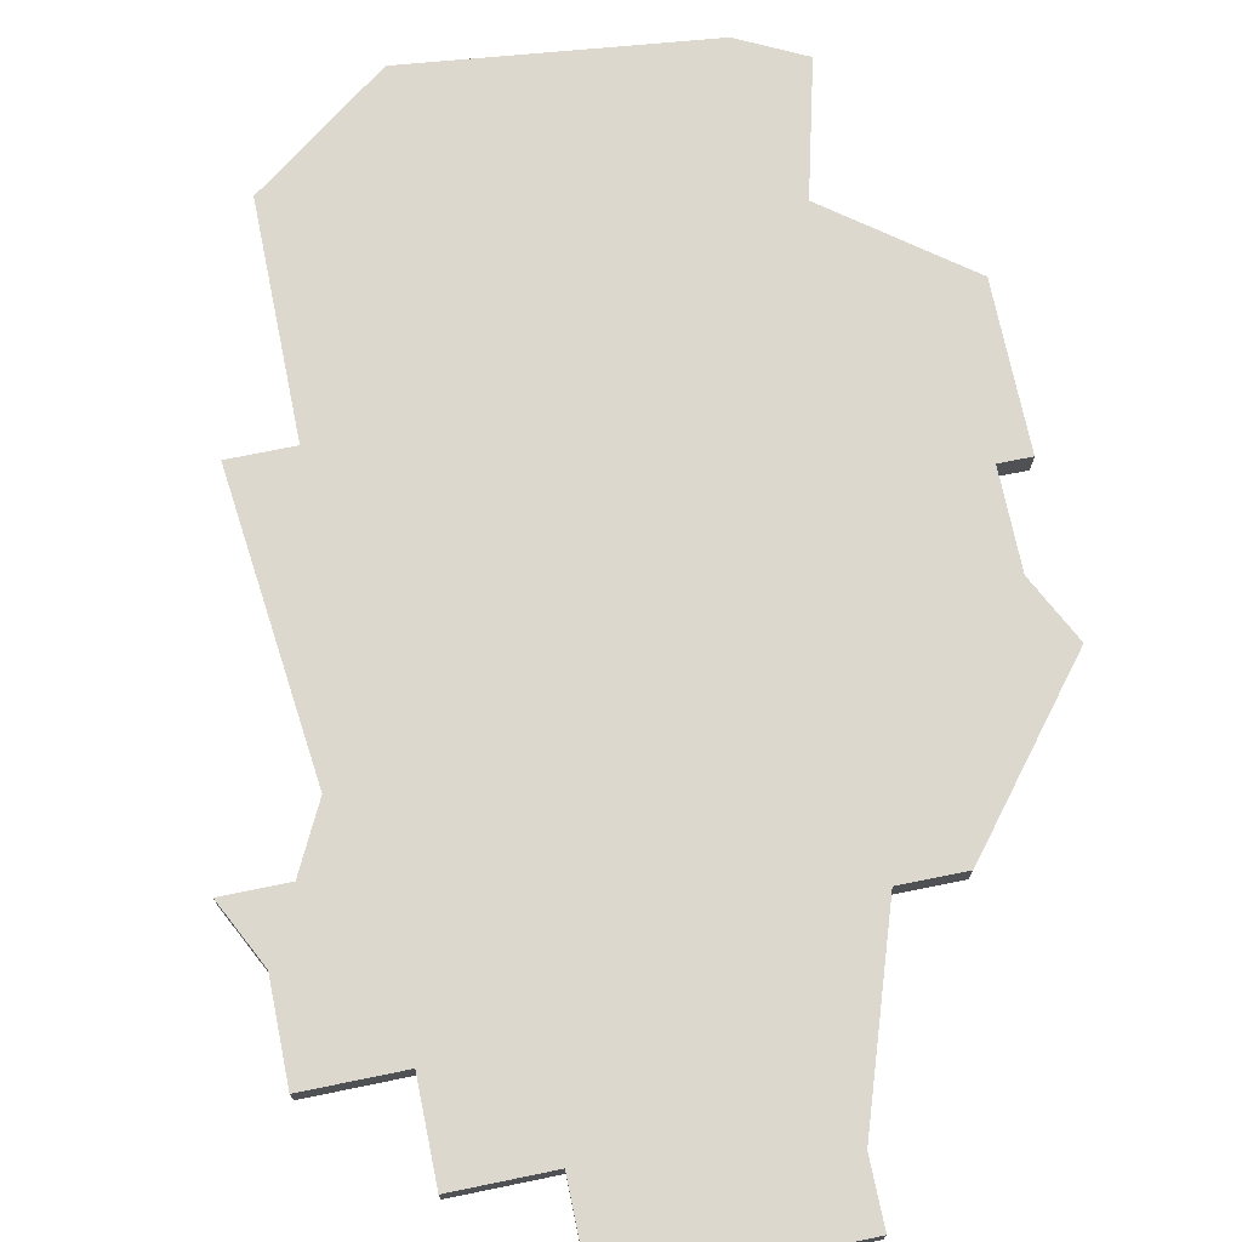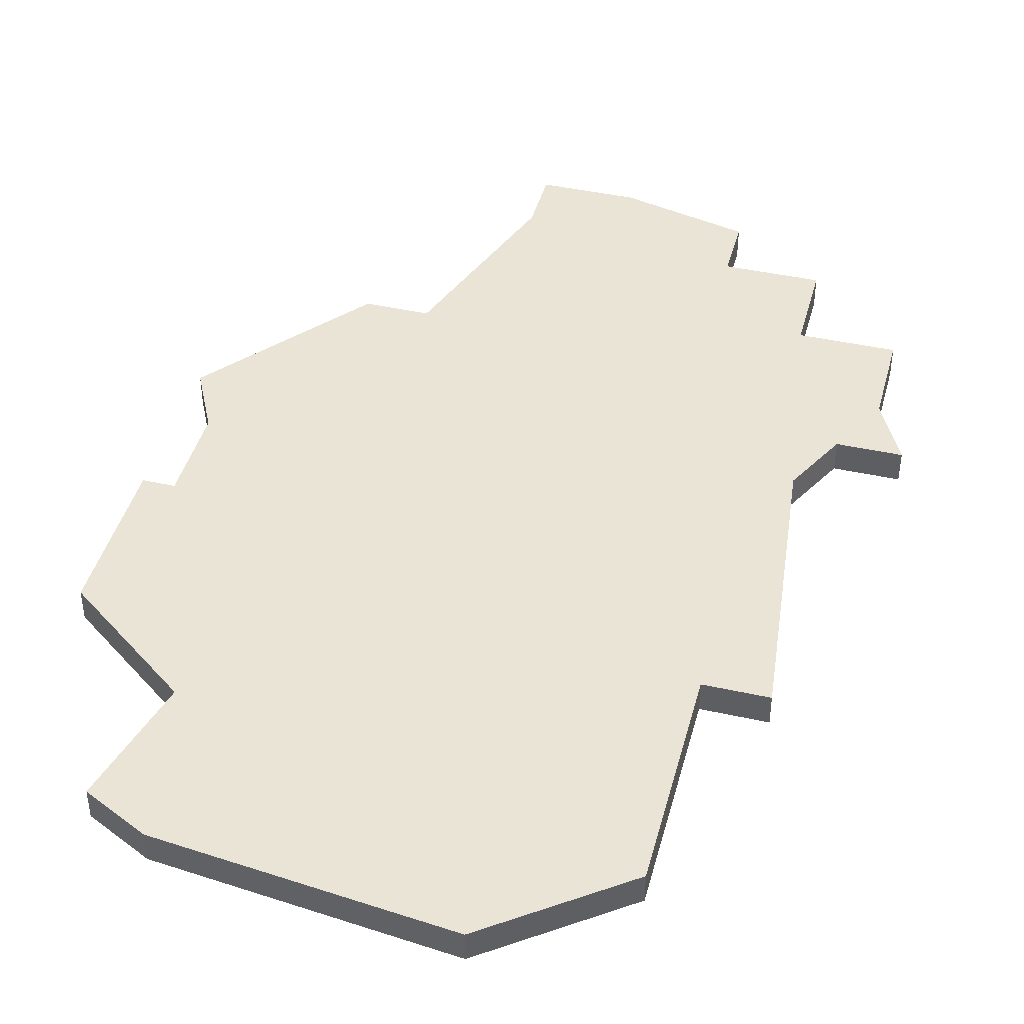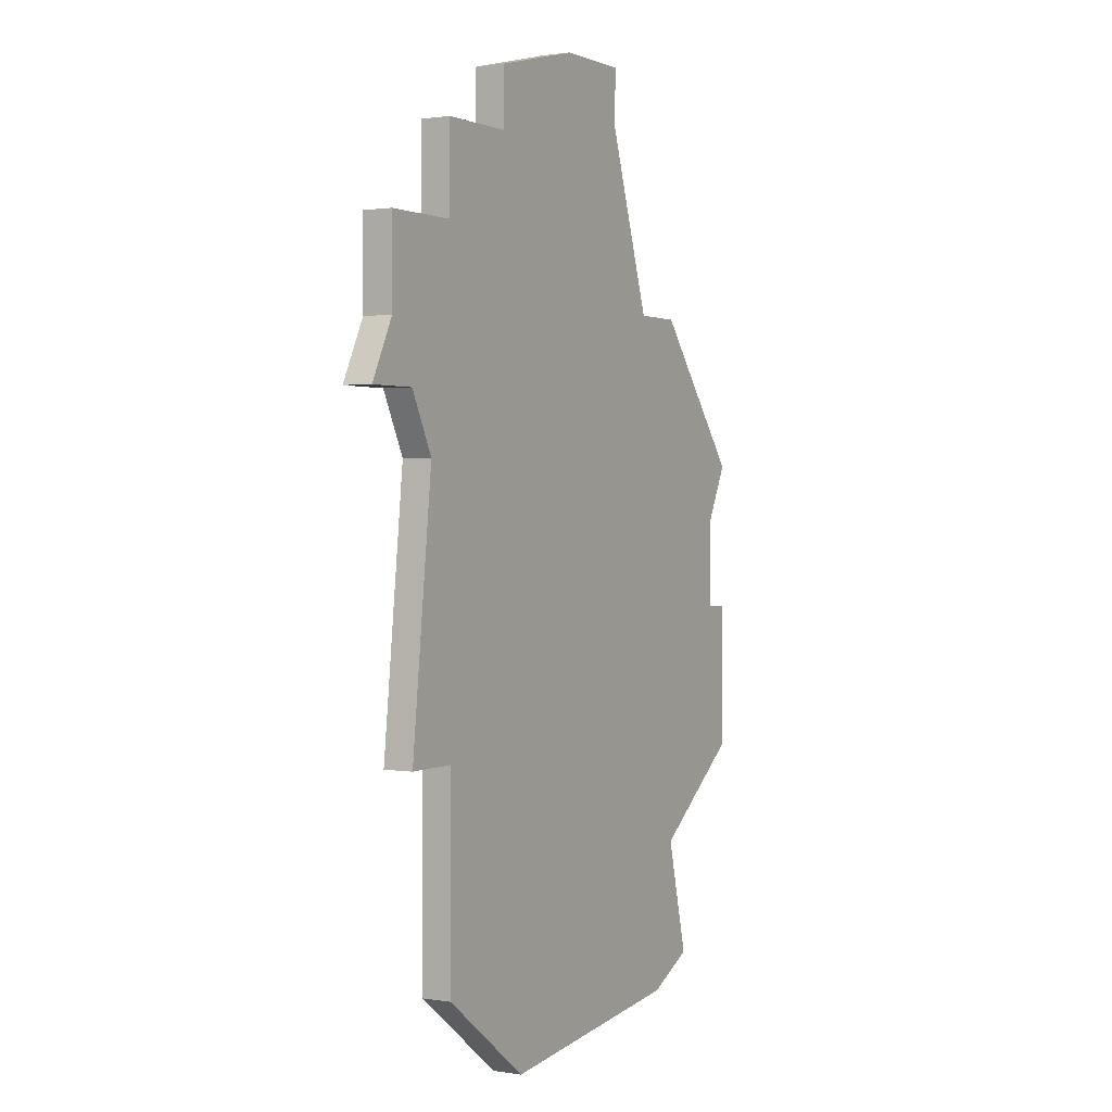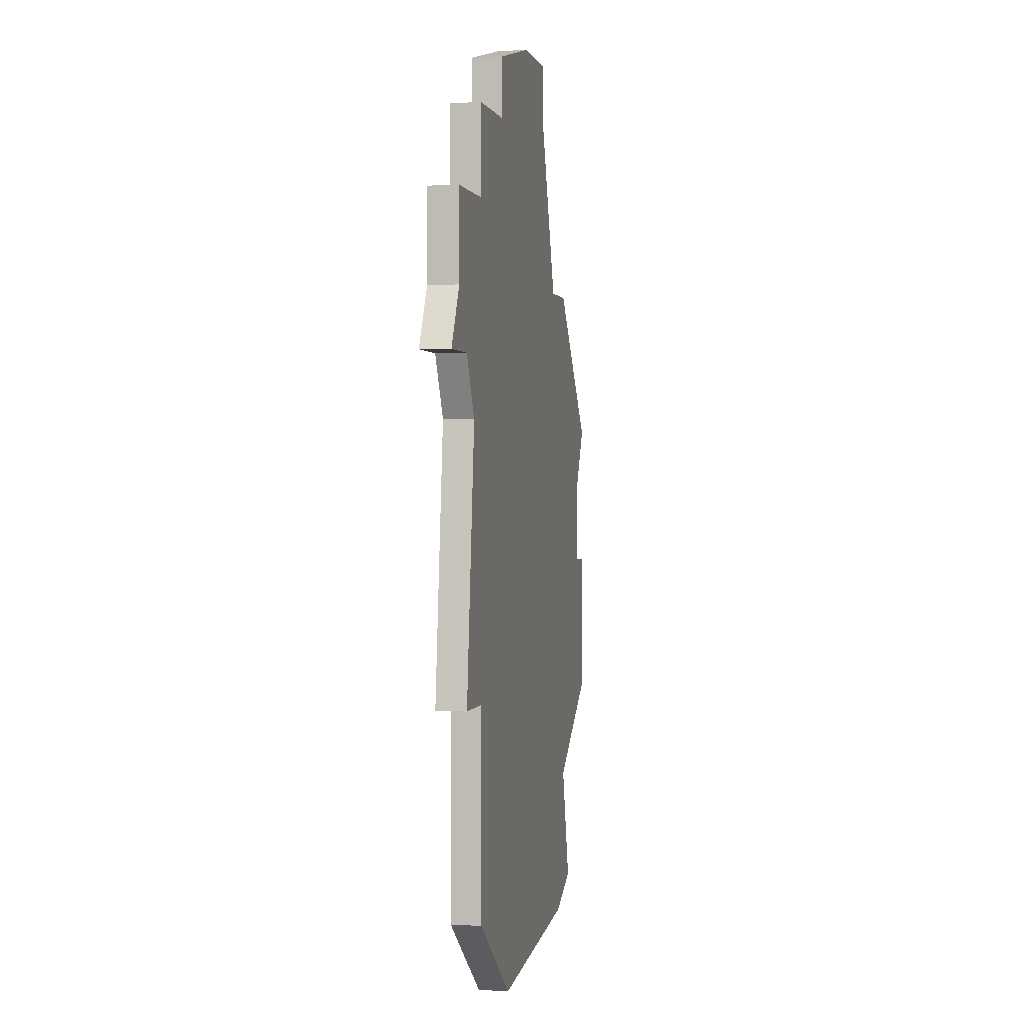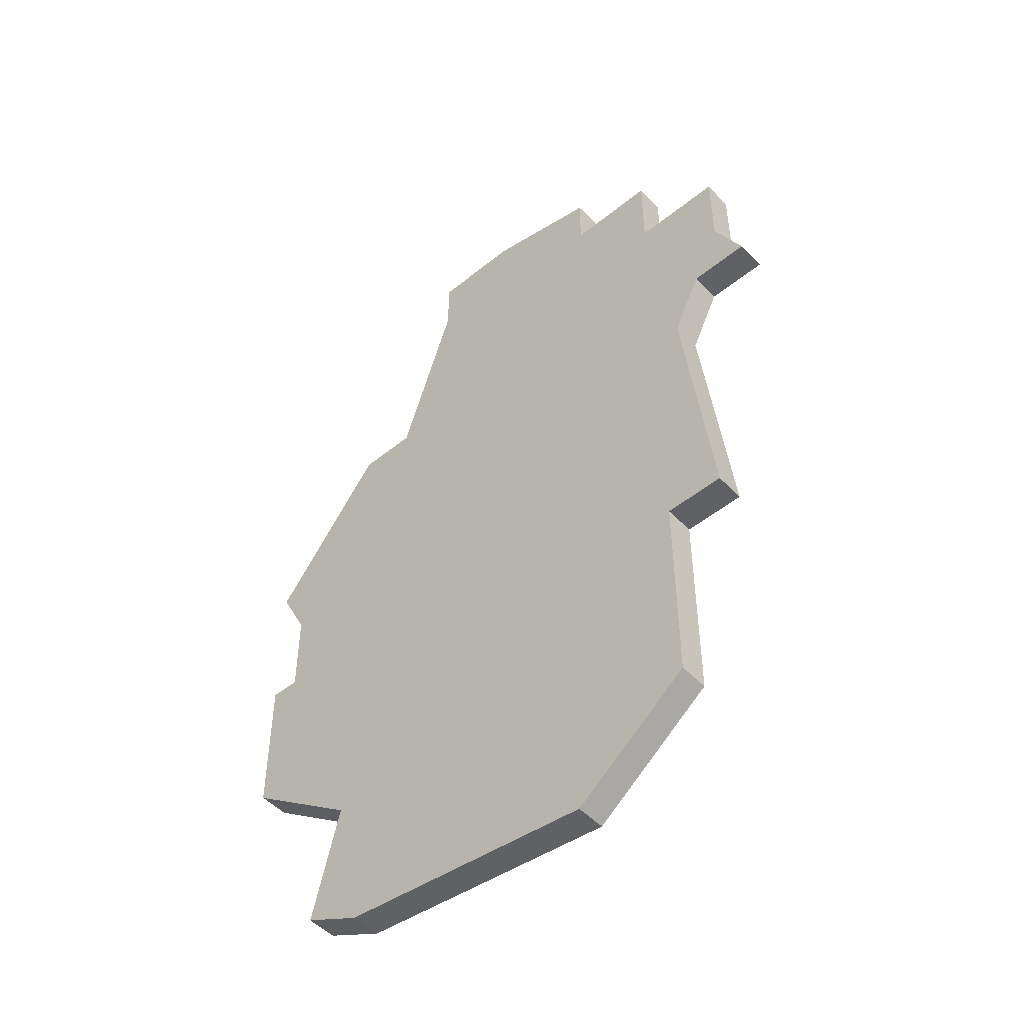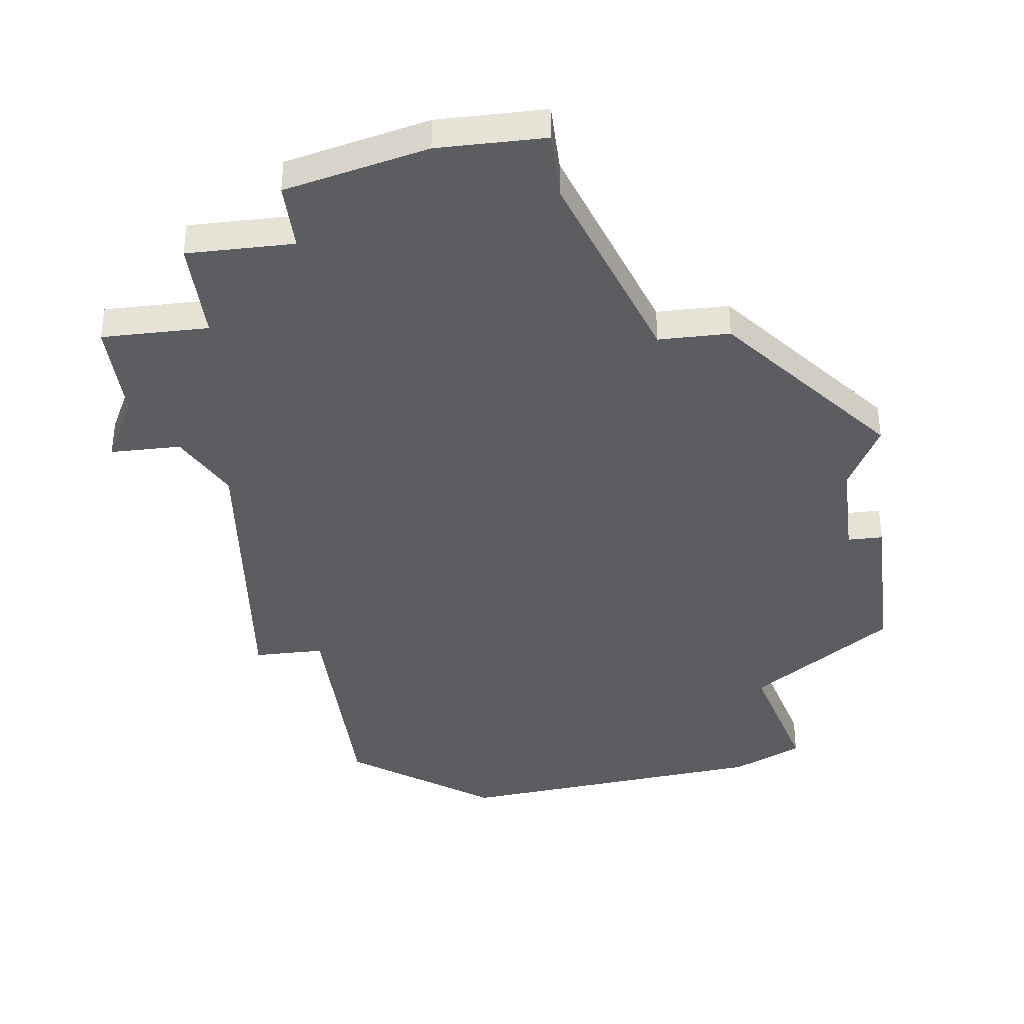
<metadata>
{"format":"obj","ext":"obj","renderer":"f3d","projection":"perspective","resolution":1024,"background":"white","views":[{"elev":72.5,"azim":168.4,"up":"+Z"},{"elev":42.7,"azim":14.8,"up":"+Z"},{"elev":1.3,"azim":120.3,"up":"+Y"},{"elev":0.8,"azim":102.0,"up":"+Y"},{"elev":-50.2,"azim":41.7,"up":"+Y"},{"elev":-36.5,"azim":-172.8,"up":"+Z"}]}
</metadata>
<code>
v 4145 -1003 0
v 4145 -1003 1
v 4145 -1005 0
v 4145 -1005 1
v 4136 -1010 0
v 4136 -1010 1
v 4144 -1034 0
v 4144 -1034 1
v 4152 -1013 0
v 4152 -1013 1
v 4135 -1033 0
v 4135 -1033 1
v 4151 -1008 0
v 4151 -1008 1
v 4151 -1011 0
v 4151 -1011 1
v 4134 -1010 0
v 4134 -1010 1
v 4134 -1028 0
v 4134 -1028 1
v 4150 -1024 0
v 4150 -1024 1
v 4150 -1013 0
v 4150 -1013 1
v 4133 -1032 0
v 4133 -1032 1
v 4141 -1002 0
v 4141 -1002 1
v 4149 -1015 0
v 4149 -1015 1
v 4148 -1024 0
v 4148 -1024 1
v 4148 -1008 0
v 4148 -1008 1
v 4148 -1005 0
v 4148 -1005 1
v 4148 -1031 0
v 4148 -1031 1
v 4131 -1017 0
v 4131 -1017 1
v 4131 -1020 0
v 4131 -1020 1
v 4130 -1025 0
v 4130 -1025 1
v 4130 -1020 0
v 4130 -1020 1
v 4130 -1015 0
v 4130 -1015 1
v 4138 -1002 0
v 4138 -1002 1
v 4138 -1004 0
v 4138 -1004 1
f 45 41 43
f 19 43 41
f 19 11 25
f 41 31 19
f 41 39 29
f 17 39 47
f 5 39 17
f 3 51 27
f 51 49 27
f 5 51 3
f 29 39 5
f 7 11 19
f 31 37 7
f 41 29 31
f 31 29 21
f 33 23 29
f 5 33 29
f 3 33 5
f 33 3 35
f 3 27 1
f 23 33 15
f 15 33 13
f 23 15 9
f 31 7 19
f 44 42 46
f 42 44 20
f 26 12 20
f 20 32 42
f 30 40 42
f 48 40 18
f 18 40 6
f 28 52 4
f 28 50 52
f 4 52 6
f 6 40 30
f 20 12 8
f 8 38 32
f 32 30 42
f 22 30 32
f 30 24 34
f 30 34 6
f 6 34 4
f 36 4 34
f 2 28 4
f 16 34 24
f 14 34 16
f 10 16 24
f 20 8 32
f 6 52 5
f 5 52 51
f 18 6 17
f 17 6 5
f 48 18 47
f 47 18 17
f 40 48 39
f 39 48 47
f 42 40 41
f 41 40 39
f 46 42 45
f 45 42 41
f 44 46 43
f 43 46 45
f 20 44 19
f 19 44 43
f 26 20 25
f 25 20 19
f 12 26 11
f 11 26 25
f 8 12 7
f 7 12 11
f 38 8 37
f 37 8 7
f 32 38 31
f 31 38 37
f 22 32 21
f 21 32 31
f 30 22 29
f 29 22 21
f 24 30 23
f 23 30 29
f 10 24 9
f 9 24 23
f 16 10 15
f 15 10 9
f 14 16 13
f 13 16 15
f 34 14 33
f 33 14 13
f 36 34 35
f 35 34 33
f 4 36 3
f 3 36 35
f 2 4 1
f 1 4 3
f 28 2 27
f 27 2 1
f 52 50 51
f 51 50 49
f 50 28 49
f 49 28 27

</code>
